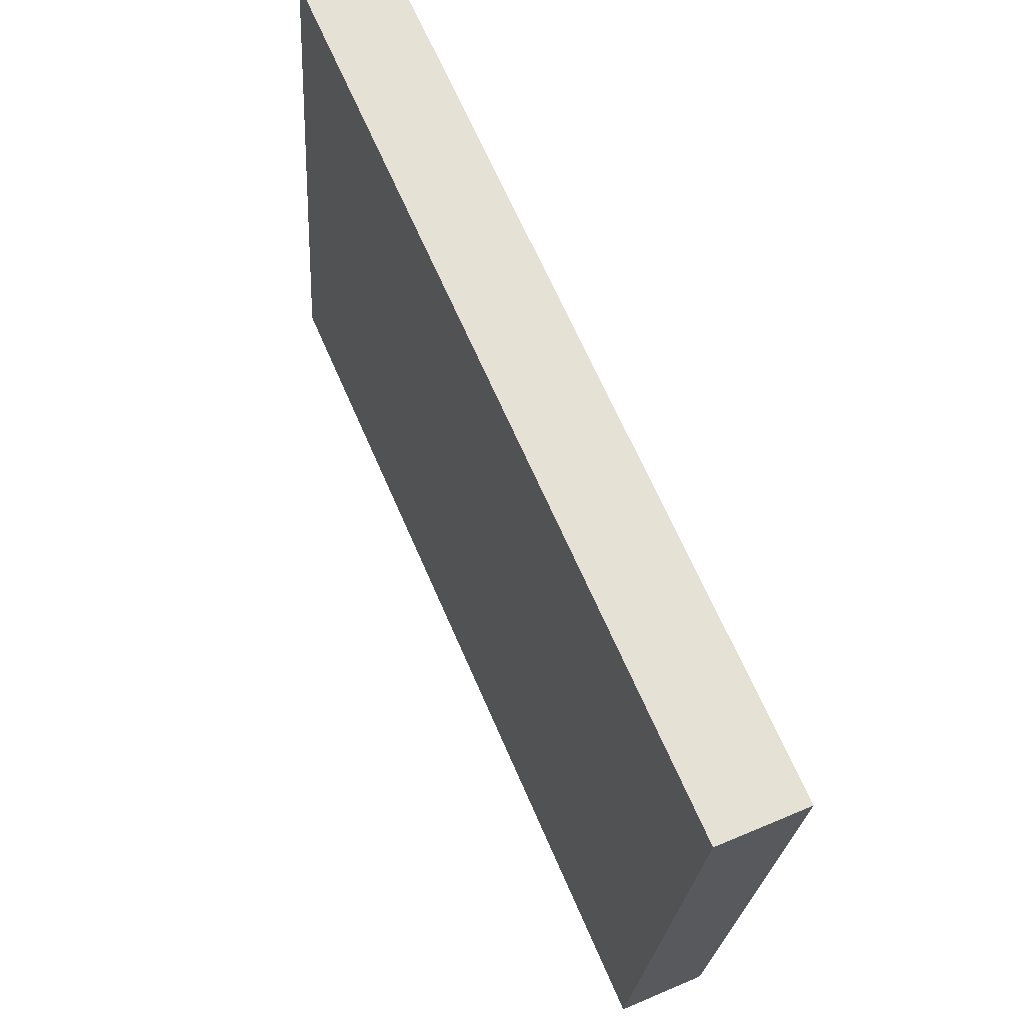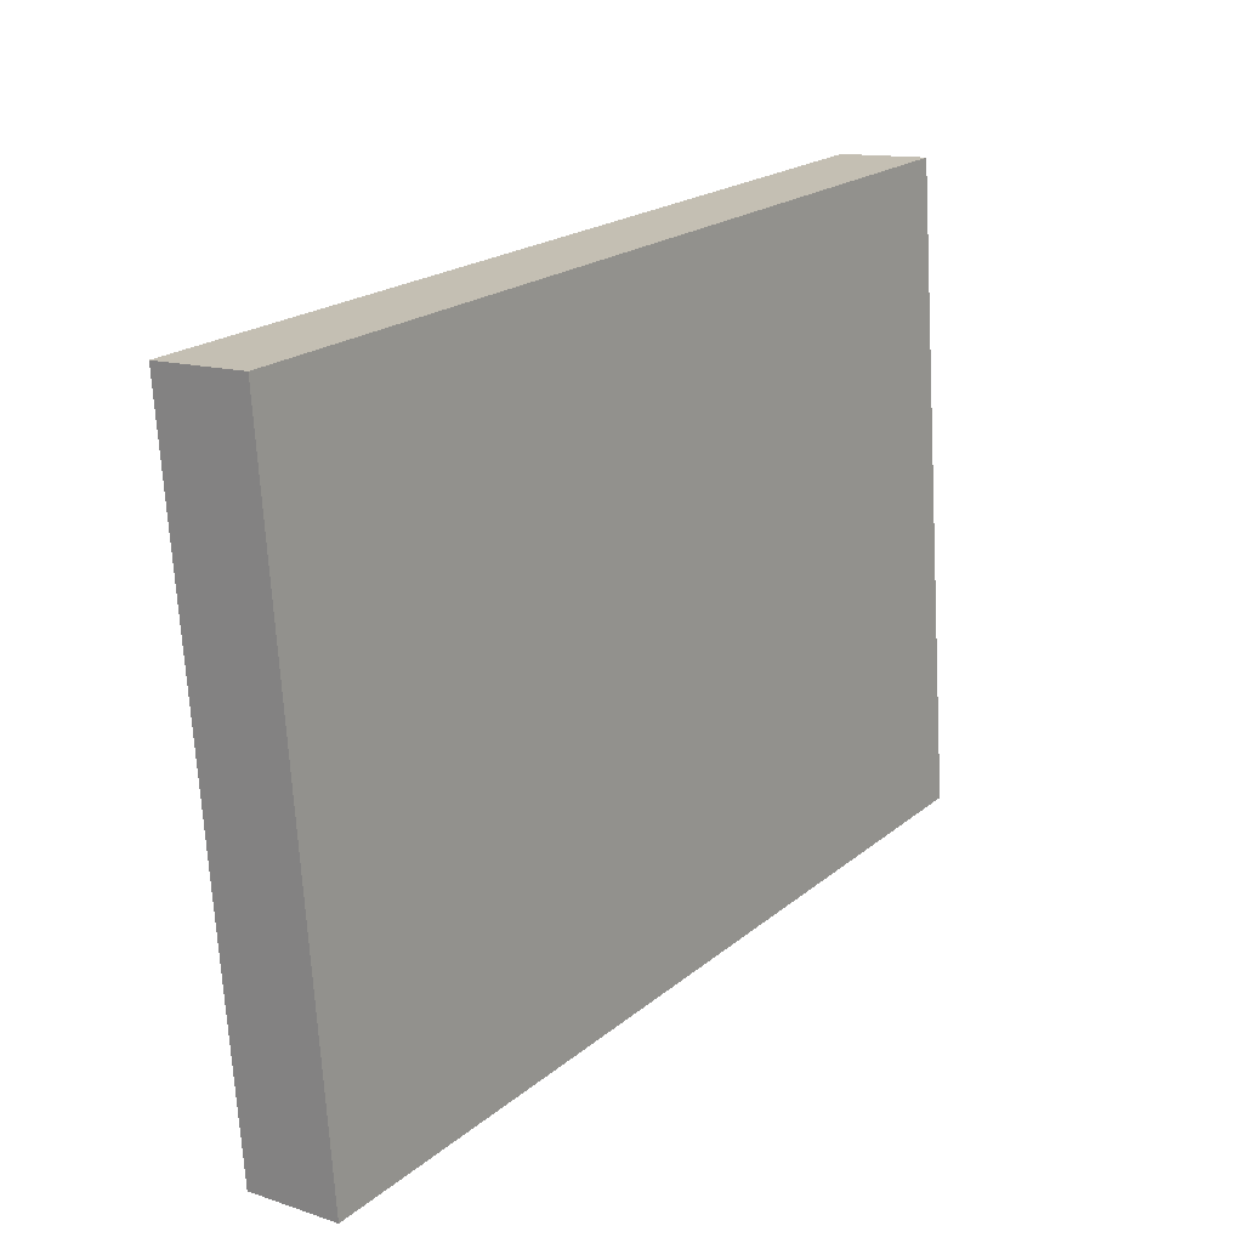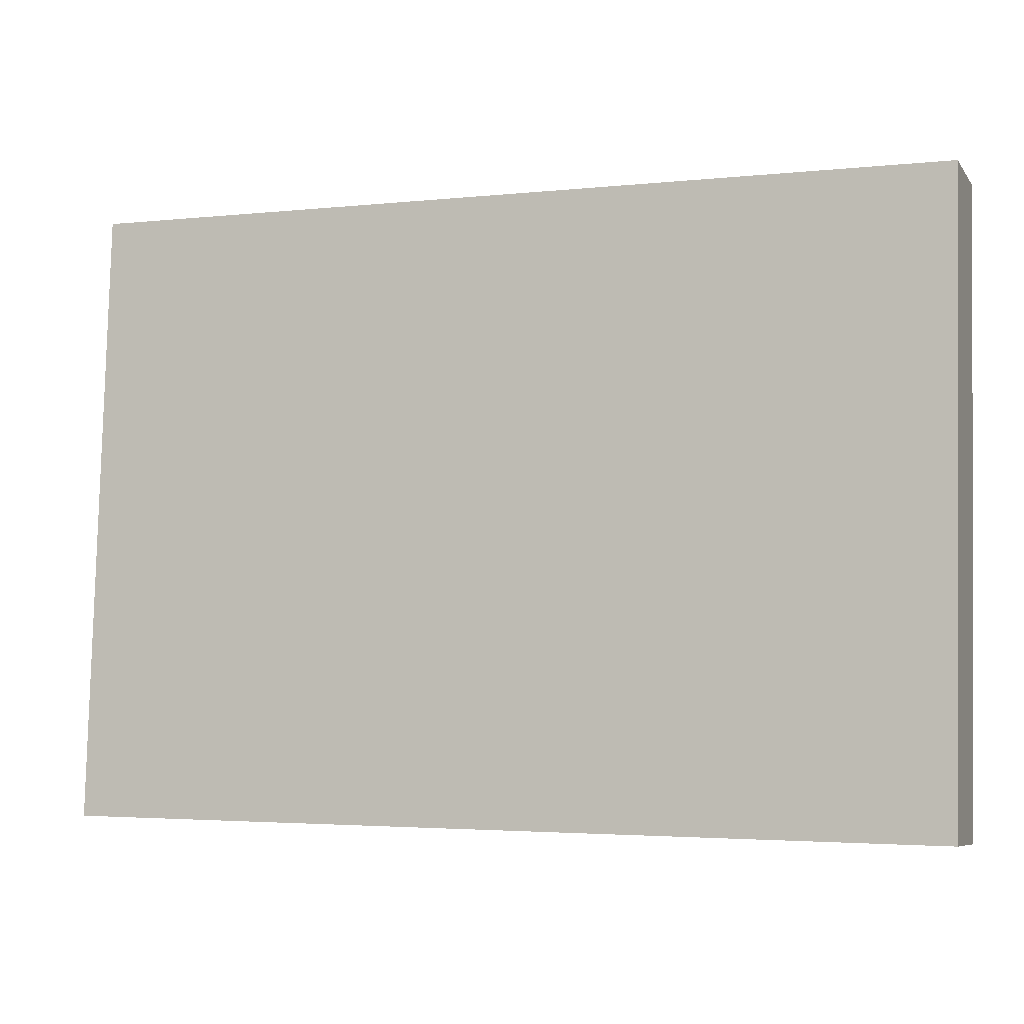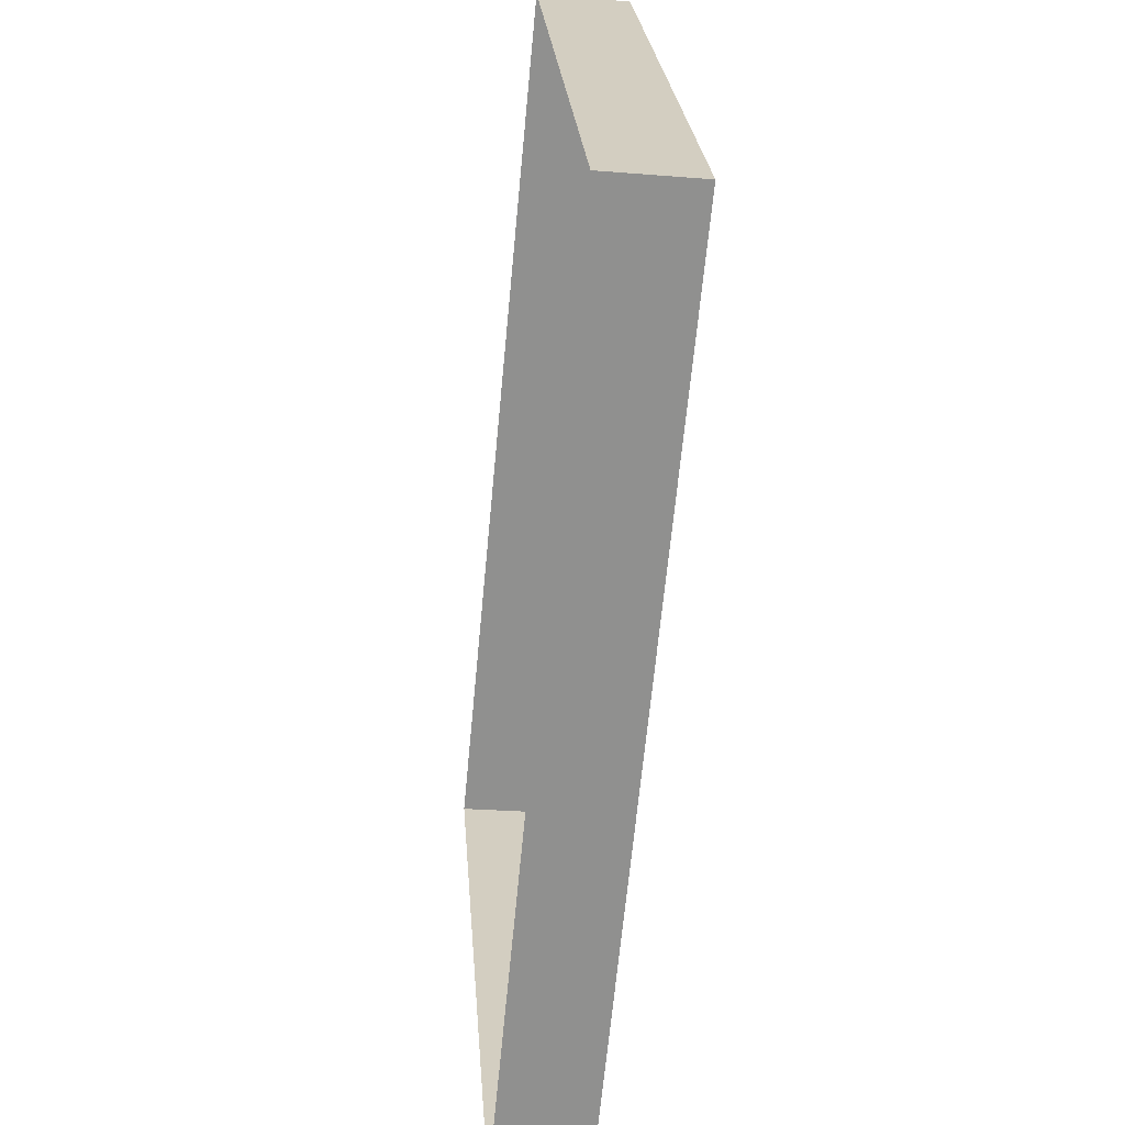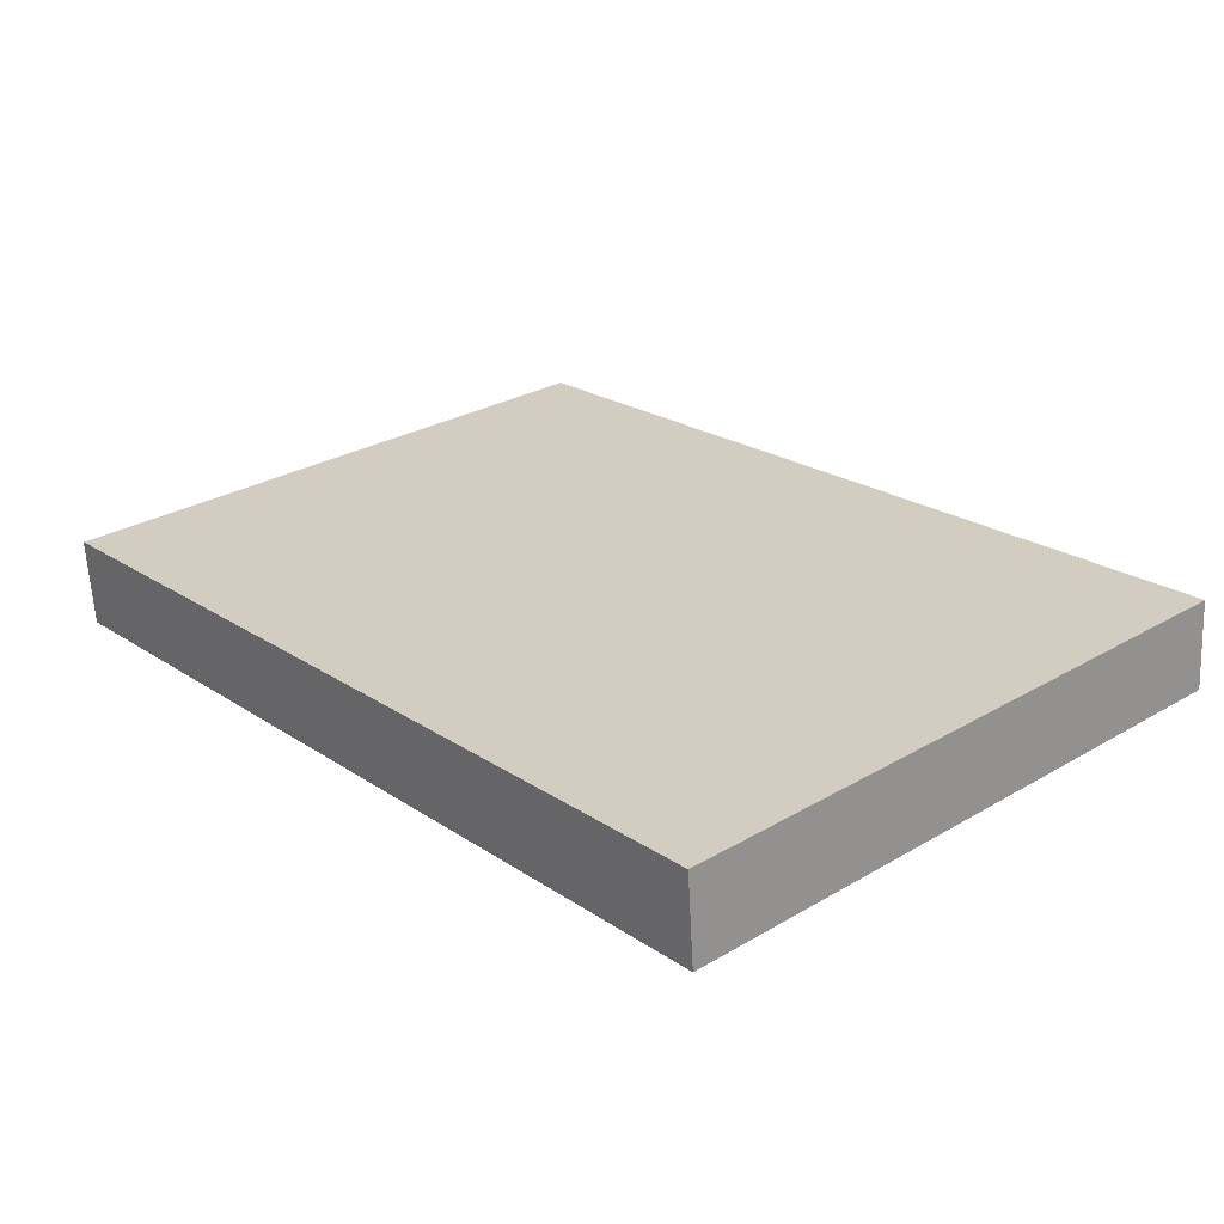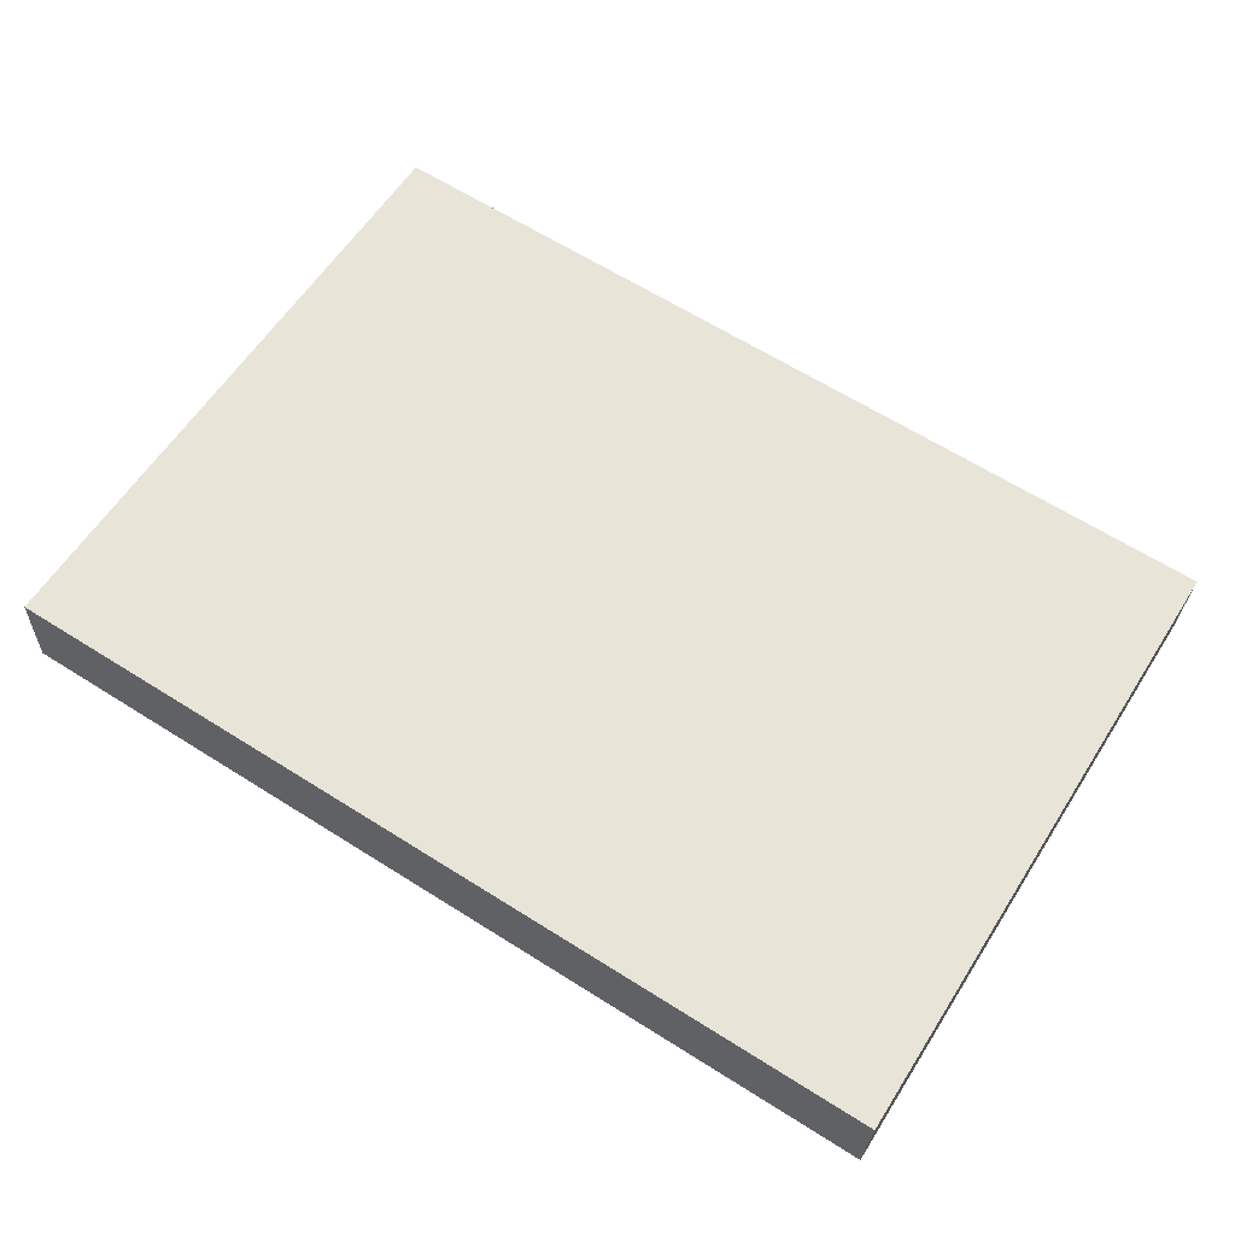
<metadata>
{"format":"obj","ext":"obj","renderer":"f3d","projection":"perspective","resolution":1024,"background":"white","views":[{"elev":67.1,"azim":-113.5,"up":"+Z"},{"elev":20.8,"azim":125.2,"up":"+Z"},{"elev":-3.1,"azim":-159.5,"up":"+Z"},{"elev":-65.6,"azim":84.6,"up":"+Z"},{"elev":22.4,"azim":49.0,"up":"+Y"},{"elev":64.4,"azim":-147.6,"up":"+Y"}]}
</metadata>
<code>
o mesh45/mesh45-geometry#mesh45-geometry
v -0.6966 0.0337 -0.09255
v -0.6966 0.04921 -0.1642
v -0.6966 0.03887 -0.1649
v -0.6966 0.04404 -0.09181
v -0.5929 0.03887 -0.1649
v -0.5929 0.04404 -0.09181
v -0.5929 0.04921 -0.1642
v -0.5929 0.0337 -0.09255
f 1 2 3
f 2 1 4
f 2 5 3
f 1 6 4
f 6 2 4
f 5 2 7
f 6 1 8
f 2 6 7
f 7 8 5
f 8 7 6
f 3 2 1
f 4 1 2
f 3 5 2
f 4 6 1
f 4 2 6
f 7 2 5
f 8 1 6
f 7 6 2
f 5 8 7
f 6 7 8

</code>
